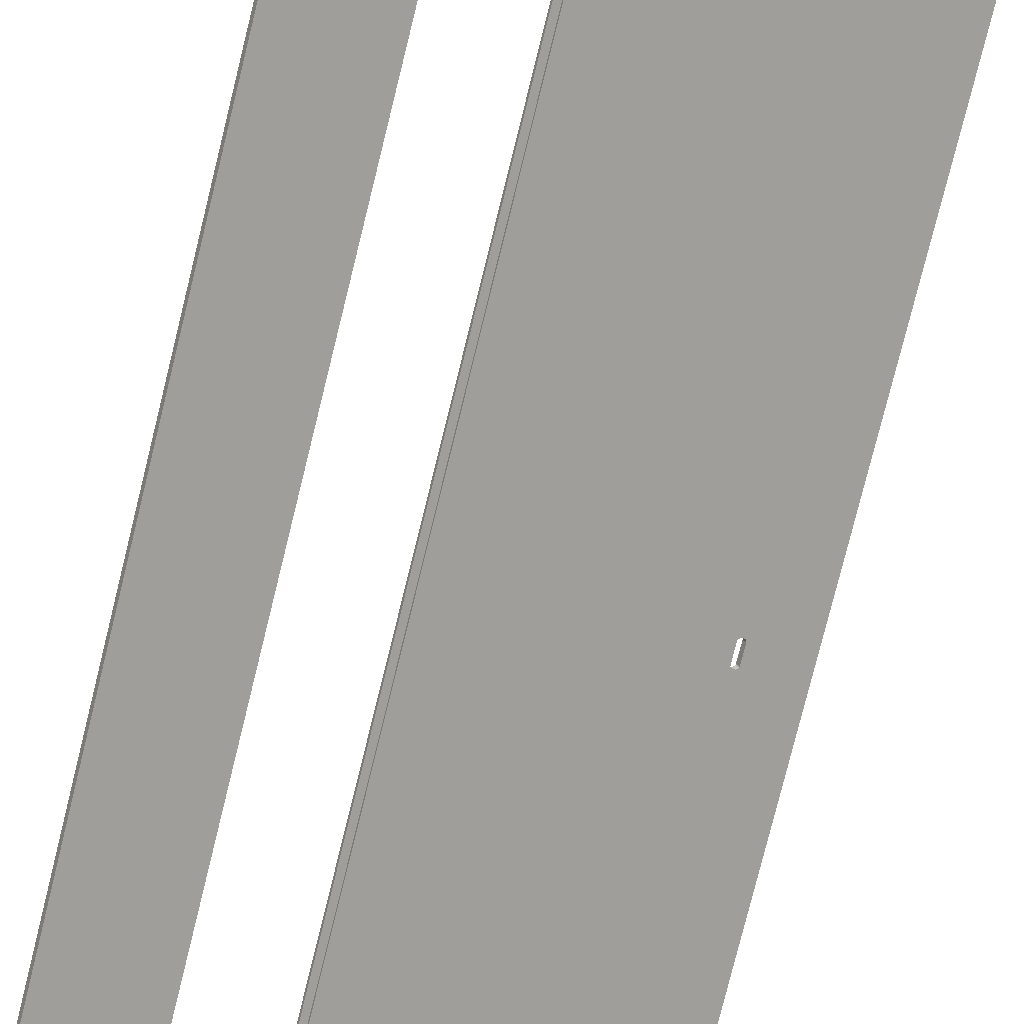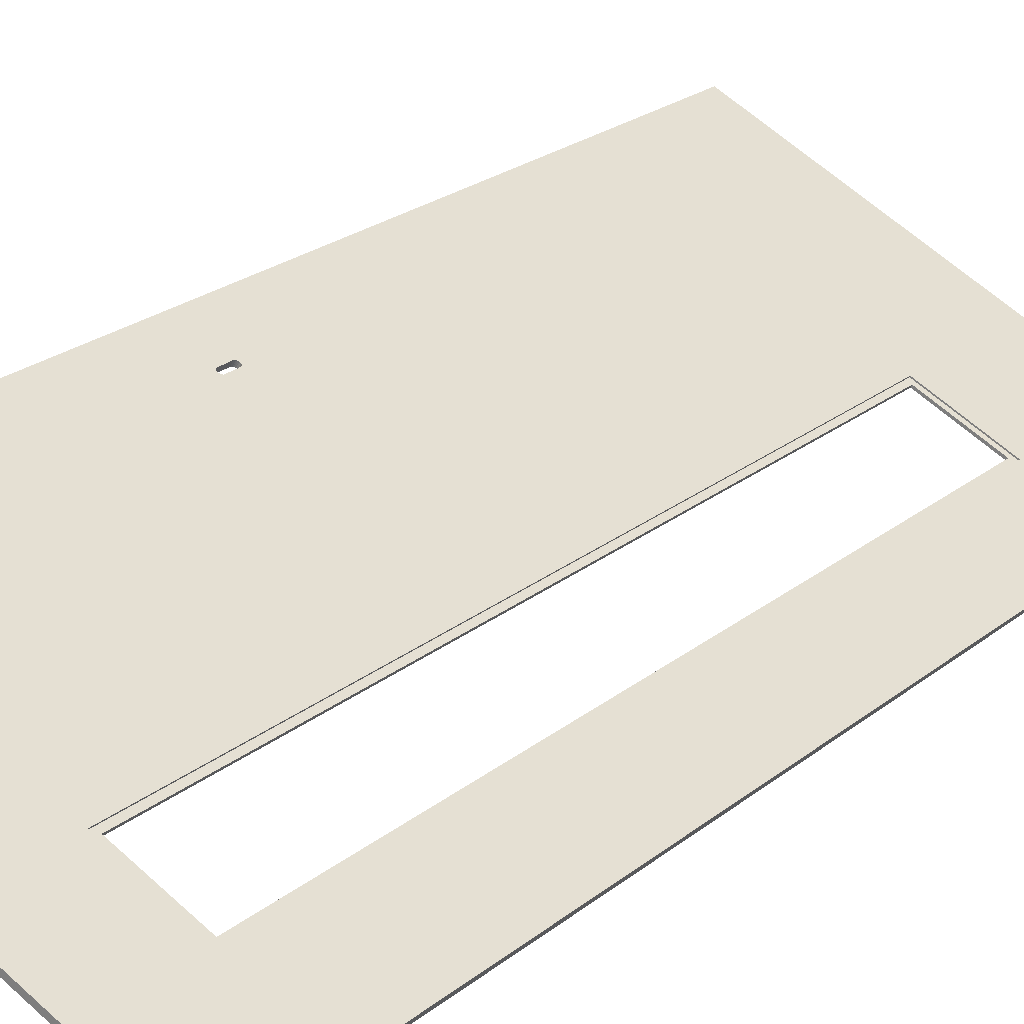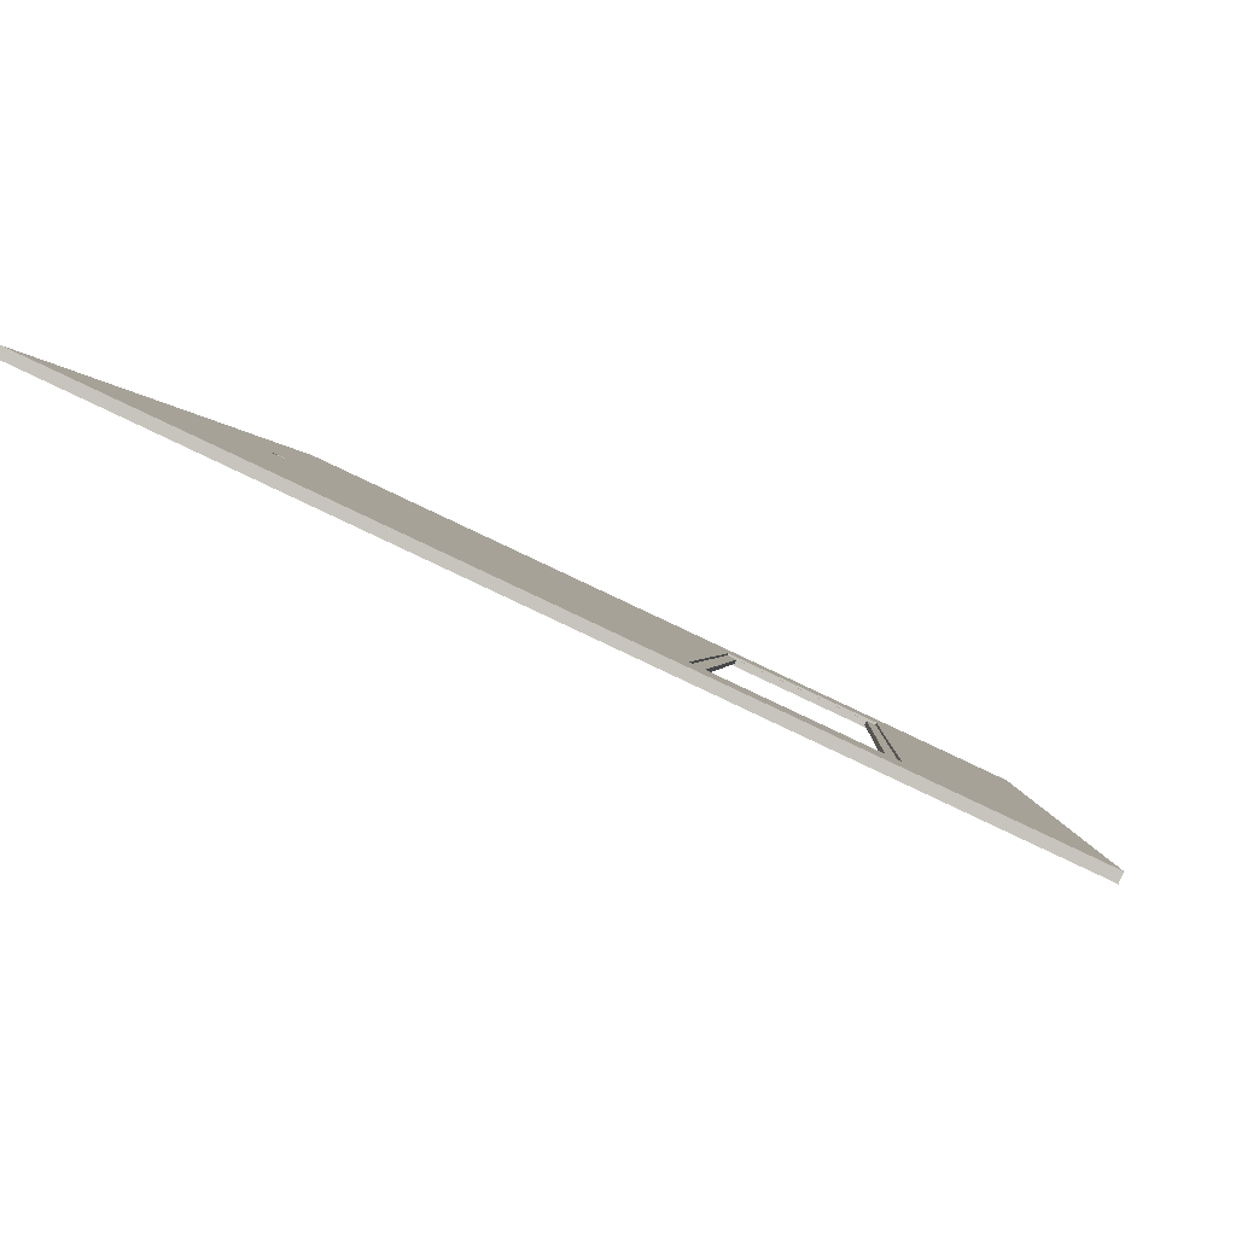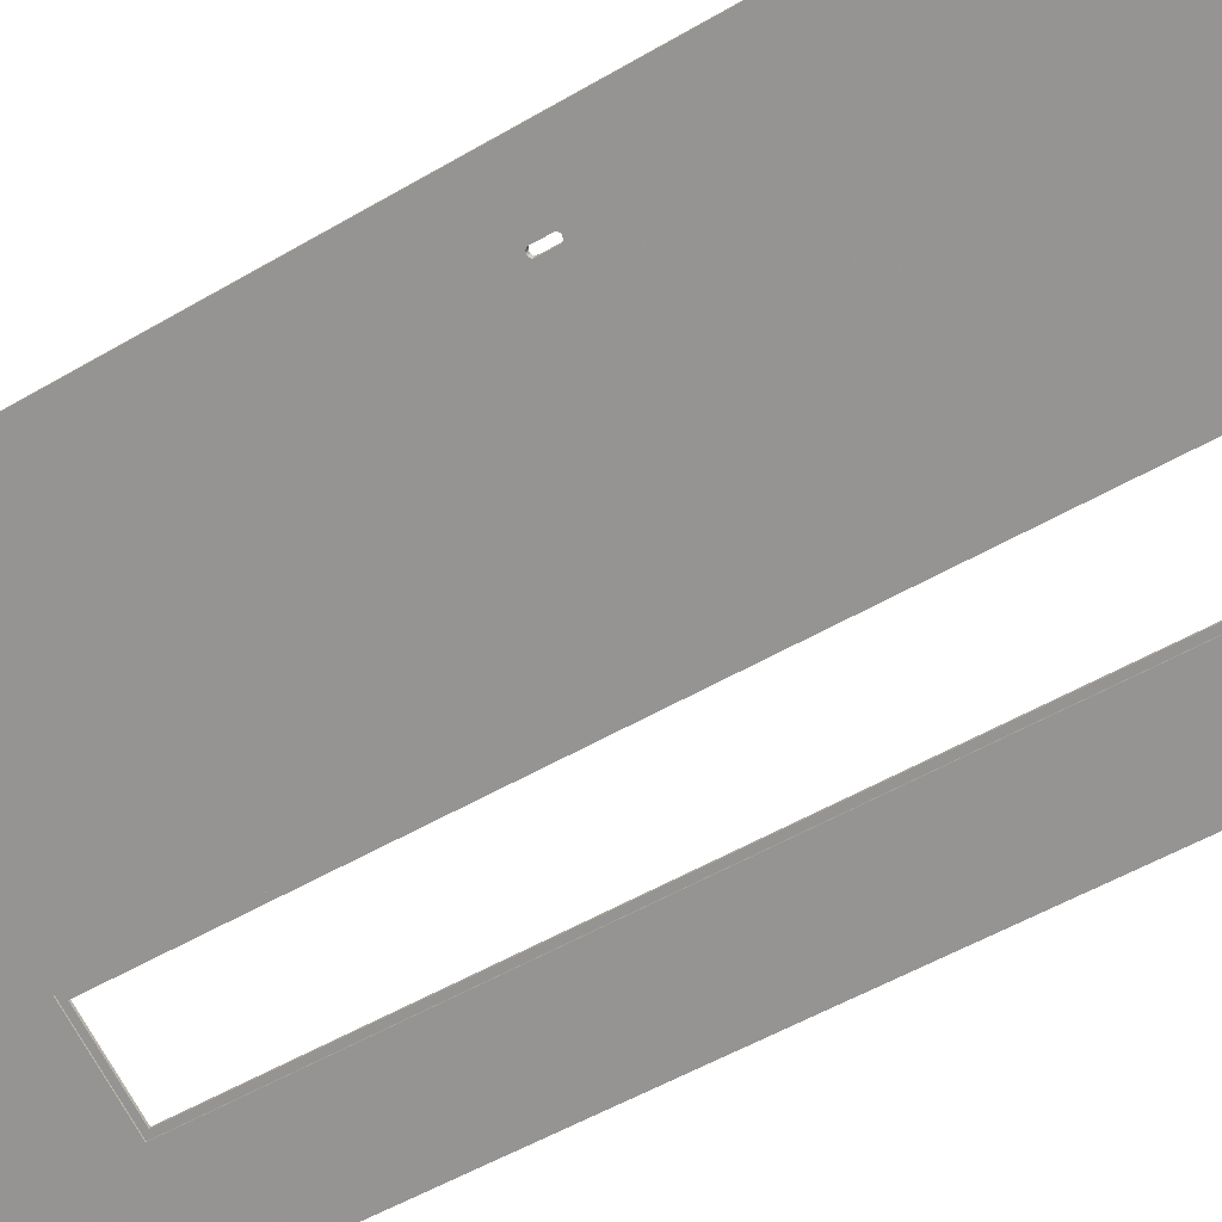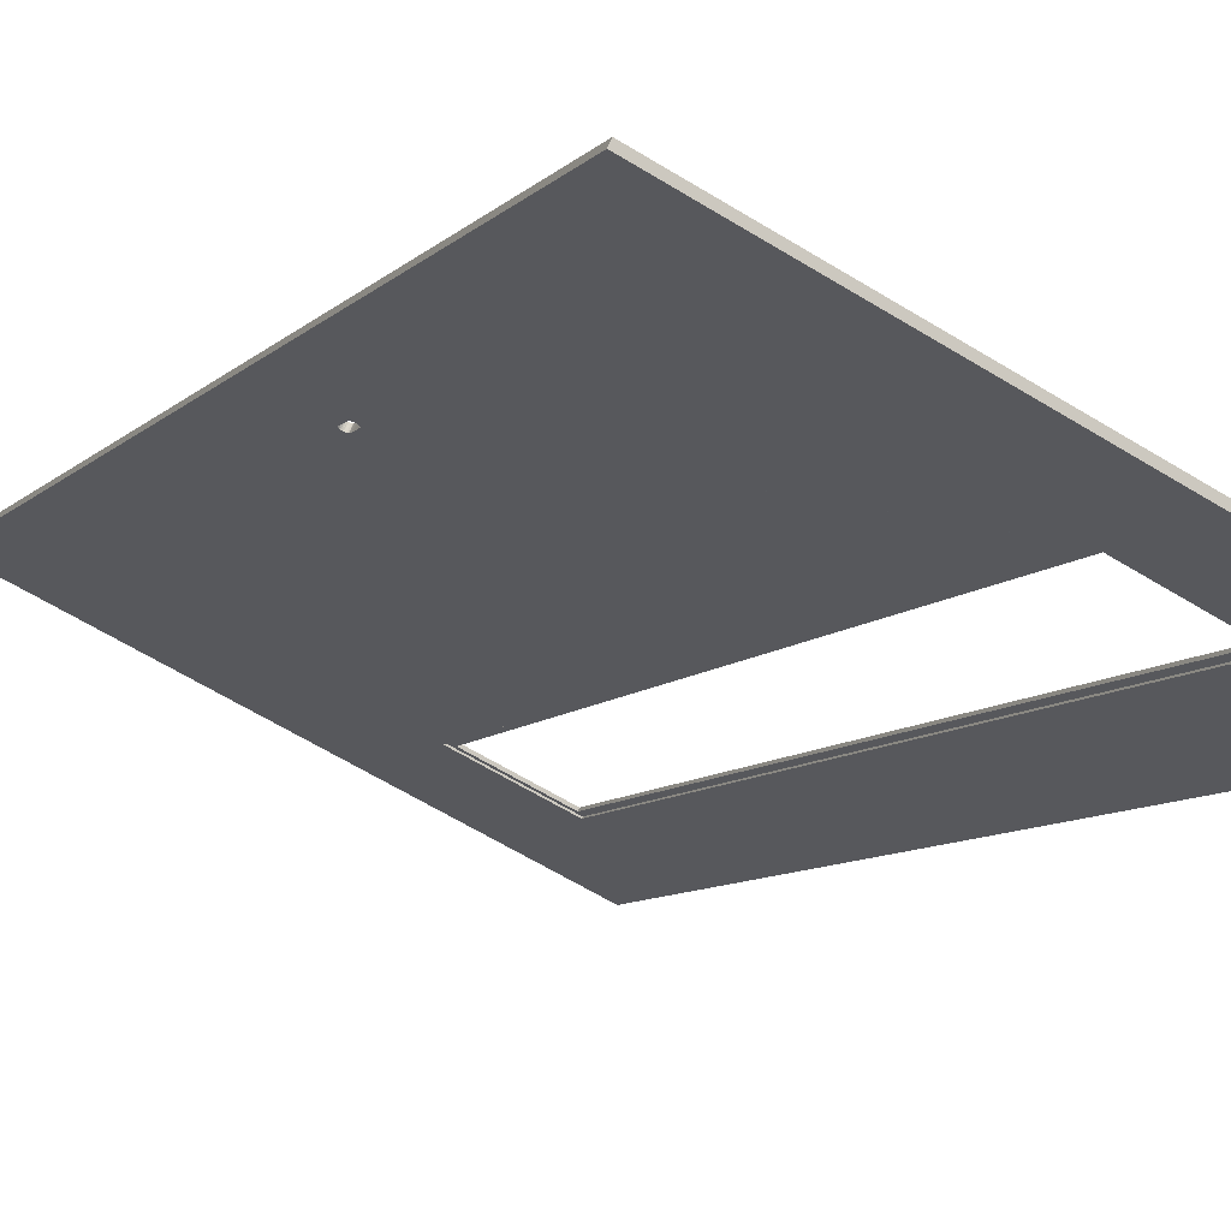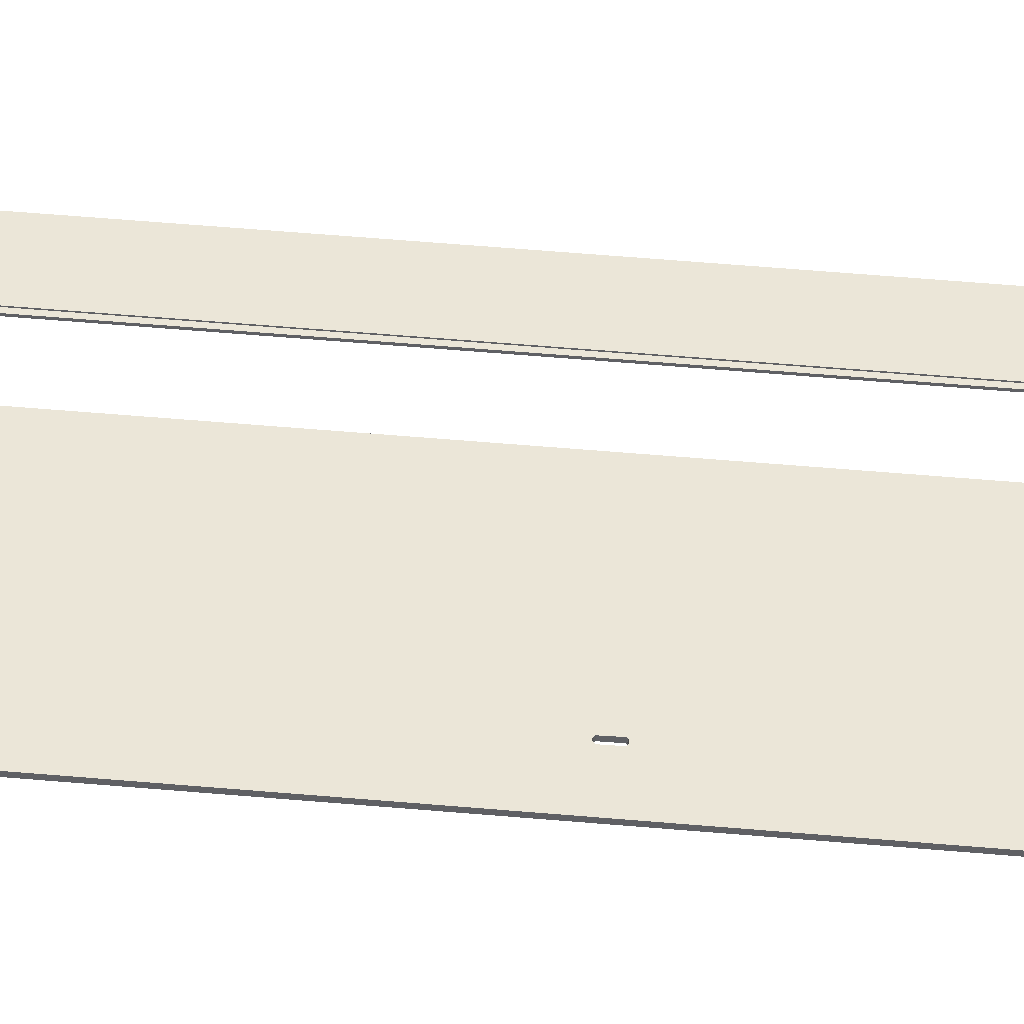
<metadata>
{"format":"obj","ext":"obj","renderer":"f3d","projection":"perspective","resolution":1024,"background":"white","views":[{"elev":-78.0,"azim":166.1,"up":"+Z"},{"elev":22.5,"azim":36.2,"up":"+Z"},{"elev":-0.2,"azim":2.5,"up":"+Z"},{"elev":-49.0,"azim":-56.4,"up":"+Z"},{"elev":-7.8,"azim":-21.4,"up":"+Z"},{"elev":70.2,"azim":-85.4,"up":"+Z"}]}
</metadata>
<code>
o Box001_Box001.001
v -0.1672 0.002399 0.1775
v 0.2074 0.002399 0.002211
v -0.1672 0.9479 0.1775
v 0.2074 0.9479 0.002211
v -0.1653 0.002399 0.1817
v 0.2093 0.002399 0.006383
v -0.1653 0.9479 0.1817
v 0.2093 0.9479 0.006383
v 0.06051 0.09679 0.07095
v 0.1358 0.09679 0.03571
v 0.1378 0.09679 0.03988
v 0.06246 0.09679 0.07512
v 0.1358 0.8155 0.03571
v 0.1378 0.8155 0.03988
v 0.06051 0.8155 0.07095
v 0.06246 0.8155 0.07512
v -0.1243 0.4074 0.1575
v -0.1238 0.4063 0.1572
v -0.1223 0.4072 0.1616
v -0.1234 0.4059 0.157
v -0.1215 0.4059 0.1612
v -0.121 0.4056 0.161
v -0.1225 0.4055 0.1566
v -0.12 0.4055 0.1605
v -0.1214 0.4056 0.1561
v -0.1189 0.4057 0.16
v -0.1208 0.4057 0.1558
v -0.1183 0.4059 0.1597
v -0.1202 0.4059 0.1555
v -0.1177 0.4061 0.1594
v -0.119 0.4093 0.155
v -0.117 0.4093 0.1591
v -0.1191 0.4069 0.155
v -0.1171 0.4071 0.1591
v -0.119 0.4116 0.1549
v -0.117 0.4116 0.1591
v -0.119 0.4139 0.1549
v -0.117 0.4139 0.1591
v -0.1189 0.4161 0.1549
v -0.117 0.4161 0.1591
v -0.119 0.4182 0.1549
v -0.117 0.4182 0.1591
v -0.119 0.4202 0.155
v -0.1192 0.4223 0.155
v -0.1176 0.423 0.1594
v -0.1174 0.4226 0.1593
v -0.12 0.4233 0.1554
v -0.1194 0.4228 0.1552
v -0.1185 0.4236 0.1598
v -0.1209 0.4238 0.1559
v -0.1195 0.4239 0.1603
v -0.1221 0.4239 0.1564
v -0.1204 0.4238 0.1607
v -0.1226 0.4237 0.1566
v -0.1231 0.4235 0.1569
v -0.1214 0.4233 0.1612
v -0.1209 0.4236 0.1609
v -0.1236 0.4231 0.1571
v -0.124 0.4227 0.1573
v -0.1222 0.4225 0.1616
v -0.1219 0.4229 0.1614
v -0.1243 0.4222 0.1574
v -0.1245 0.4217 0.1575
v -0.1226 0.4215 0.1617
v -0.1225 0.422 0.1617
v -0.1245 0.4215 0.1575
v -0.1224 0.4076 0.1616
v -0.1241 0.4069 0.1574
v -0.1231 0.4058 0.1569
v -0.1221 0.4055 0.1564
v -0.1198 0.4061 0.1553
v -0.1195 0.4064 0.1552
v -0.119 0.4073 0.155
v -0.1203 0.4235 0.1555
v -0.1213 0.4239 0.156
v -0.1191 0.4238 0.1601
v -0.1181 0.4234 0.1596
v -0.1172 0.4221 0.1592
v -0.1171 0.4202 0.1591
v -0.1172 0.4067 0.1592
v -0.1193 0.4056 0.1602
v -0.1204 0.4055 0.1607
v -0.1217 0.4062 0.1613
v -0.122 0.4065 0.1614
f 1 2 6
f 1 6 5
f 2 4 8
f 8 6 2
f 4 3 7
f 7 8 4
f 3 1 5
f 5 7 3
f 13 14 16
f 16 15 13
f 15 16 12
f 12 9 15
f 10 9 12
f 12 11 10
f 13 10 11
f 11 14 13
f 11 6 8
f 8 14 11
f 12 5 6
f 6 11 12
f 9 10 2
f 2 1 9
f 10 13 4
f 4 2 10
f 3 4 13
f 3 13 15
f 3 63 17
f 1 3 17
f 9 1 17
f 9 17 68
f 9 68 18
f 9 18 20
f 9 20 69
f 9 69 23
f 9 23 70
f 9 70 25
f 9 25 27
f 9 27 29
f 29 71 72
f 29 72 33
f 9 29 33
f 15 9 33
f 15 33 73
f 15 73 31
f 15 31 35
f 15 35 37
f 15 37 39
f 15 39 41
f 15 41 43
f 15 43 44
f 3 15 44
f 3 44 48
f 3 48 47
f 3 47 74
f 3 74 50
f 3 50 75
f 3 75 52
f 3 52 54
f 3 54 55
f 3 55 58
f 3 58 59
f 3 59 62
f 63 3 62
f 14 8 7
f 16 14 7
f 7 65 60
f 7 60 61
f 7 61 56
f 7 56 57
f 7 57 53
f 7 53 51
f 7 51 76
f 7 76 49
f 7 49 77
f 7 77 45
f 7 45 46
f 16 7 46
f 78 79 42
f 46 78 42
f 16 46 42
f 16 42 40
f 16 40 38
f 16 38 36
f 16 36 32
f 16 32 34
f 12 16 34
f 12 34 80
f 12 80 30
f 12 30 28
f 12 28 26
f 12 26 81
f 12 81 24
f 12 24 82
f 12 82 22
f 12 22 21
f 12 21 83
f 12 83 84
f 12 84 19
f 5 12 19
f 7 5 19
f 7 19 64
f 7 64 65
f 68 19 84
f 84 18 68
f 20 83 21
f 21 69 20
f 23 22 82
f 82 70 23
f 25 24 81
f 81 27 25
f 29 26 28
f 28 71 29
f 72 30 80
f 80 33 72
f 73 34 32
f 32 31 73
f 35 36 38
f 38 37 35
f 39 40 42
f 42 41 39
f 43 79 78
f 78 44 43
f 44 78 46
f 46 48 44
f 47 45 77
f 77 74 47
f 50 49 76
f 76 75 50
f 52 51 53
f 53 54 52
f 55 57 56
f 56 58 55
f 59 61 60
f 60 62 59
f 63 65 64
f 64 66 63
f 67 17 66
f 66 64 67
f 17 67 19
f 19 68 17
f 20 18 84
f 84 83 20
f 23 69 21
f 21 22 23
f 25 70 82
f 82 24 25
f 29 27 81
f 81 26 29
f 72 71 28
f 28 30 72
f 73 33 80
f 80 34 73
f 35 31 32
f 32 36 35
f 39 37 38
f 38 40 39
f 43 41 42
f 42 79 43
f 47 48 46
f 46 45 47
f 50 74 77
f 77 49 50
f 52 75 76
f 76 51 52
f 55 54 53
f 53 57 55
f 59 58 56
f 56 61 59
f 63 62 60
f 60 65 63
o Box005_Box005.001
v 0.1318 0.8211 0.03891
v 0.1318 0.09088 0.03891
v 0.1365 0.8211 0.03671
v 0.1365 0.09088 0.03671
v 0.1328 0.8211 0.04099
v 0.1328 0.09088 0.04099
v 0.1375 0.8211 0.03879
v 0.1375 0.09088 0.03879
v 0.1318 0.8211 0.03891
v 0.1318 0.09088 0.03891
v 0.1328 0.09088 0.04099
v 0.1328 0.09088 0.04099
v 0.1328 0.8211 0.04099
v 0.1318 0.8211 0.03891
v 0.1365 0.09088 0.03671
v 0.1328 0.09088 0.04099
v 0.1365 0.09088 0.03671
v 0.1365 0.8211 0.03671
v 0.1375 0.8211 0.03879
v 0.1375 0.8211 0.03879
v 0.1375 0.09088 0.03879
v 0.1365 0.09088 0.03671
v 0.1365 0.8211 0.03671
v 0.1328 0.8211 0.04099
v 0.1328 0.8211 0.04099
v 0.1365 0.8211 0.03671
f 85 87 88
f 85 88 86
f 89 90 92
f 92 91 89
f 93 94 95
f 96 97 98
f 86 99 92
f 92 100 86
f 101 102 103
f 104 105 106
f 107 85 108
f 109 91 110
o Box004_Box004.001
v 0.06103 0.8211 0.07203
v 0.06103 0.09088 0.07203
v 0.06574 0.8211 0.06982
v 0.06574 0.09088 0.06982
v 0.06201 0.8211 0.07411
v 0.06201 0.09088 0.07411
v 0.06671 0.8211 0.07191
v 0.06671 0.09088 0.07191
v 0.06103 0.8211 0.07203
v 0.06103 0.09088 0.07203
v 0.06201 0.09088 0.07411
v 0.06201 0.09088 0.07411
v 0.06201 0.8211 0.07411
v 0.06103 0.8211 0.07203
v 0.06574 0.09088 0.06982
v 0.06201 0.09088 0.07411
v 0.06574 0.09088 0.06982
v 0.06574 0.8211 0.06982
v 0.06671 0.8211 0.07191
v 0.06671 0.8211 0.07191
v 0.06671 0.09088 0.07191
v 0.06574 0.09088 0.06982
v 0.06574 0.8211 0.06982
v 0.06201 0.8211 0.07411
v 0.06201 0.8211 0.07411
v 0.06574 0.8211 0.06982
f 111 113 114
f 111 114 112
f 115 116 118
f 118 117 115
f 119 120 121
f 122 123 124
f 112 125 118
f 118 126 112
f 127 128 129
f 130 131 132
f 133 111 134
f 135 117 136
o Box003_Box003.001
v 0.05717 0.09648 0.07383
v 0.1399 0.09648 0.03514
v 0.05717 0.1015 0.07383
v 0.1399 0.1015 0.03514
v 0.05815 0.09648 0.07592
v 0.1408 0.09648 0.03722
v 0.05815 0.1015 0.07592
v 0.1408 0.1015 0.03722
v 0.05717 0.09648 0.07383
v 0.1399 0.09648 0.03514
v 0.1408 0.09648 0.03722
v 0.1408 0.09648 0.03722
v 0.05815 0.09648 0.07592
v 0.05717 0.09648 0.07383
v 0.1399 0.1015 0.03514
v 0.1408 0.09648 0.03722
v 0.1399 0.1015 0.03514
v 0.05717 0.1015 0.07383
v 0.05815 0.1015 0.07592
v 0.05815 0.1015 0.07592
v 0.1408 0.1015 0.03722
v 0.1399 0.1015 0.03514
v 0.05717 0.1015 0.07383
v 0.05815 0.09648 0.07592
v 0.05815 0.09648 0.07592
v 0.05717 0.1015 0.07383
f 137 139 140
f 137 140 138
f 141 142 144
f 144 143 141
f 145 146 147
f 148 149 150
f 138 151 144
f 144 152 138
f 153 154 155
f 156 157 158
f 159 137 160
f 161 143 162
o Box002_Box002.001
v 0.05717 0.8107 0.07383
v 0.1399 0.8107 0.03514
v 0.05717 0.8158 0.07383
v 0.1399 0.8158 0.03514
v 0.05815 0.8107 0.07592
v 0.1408 0.8107 0.03722
v 0.05815 0.8158 0.07592
v 0.1408 0.8158 0.03722
v 0.05717 0.8107 0.07383
v 0.1399 0.8107 0.03514
v 0.1408 0.8107 0.03722
v 0.1408 0.8107 0.03722
v 0.05815 0.8107 0.07592
v 0.05717 0.8107 0.07383
v 0.1399 0.8158 0.03514
v 0.1408 0.8107 0.03722
v 0.1399 0.8158 0.03514
v 0.05717 0.8158 0.07383
v 0.05815 0.8158 0.07592
v 0.05815 0.8158 0.07592
v 0.1408 0.8158 0.03722
v 0.1399 0.8158 0.03514
v 0.05717 0.8158 0.07383
v 0.05815 0.8107 0.07592
v 0.05815 0.8107 0.07592
v 0.05717 0.8158 0.07383
f 163 165 166
f 163 166 164
f 167 168 170
f 170 169 167
f 171 172 173
f 174 175 176
f 164 177 170
f 170 178 164
f 179 180 181
f 182 183 184
f 185 163 186
f 187 169 188

</code>
